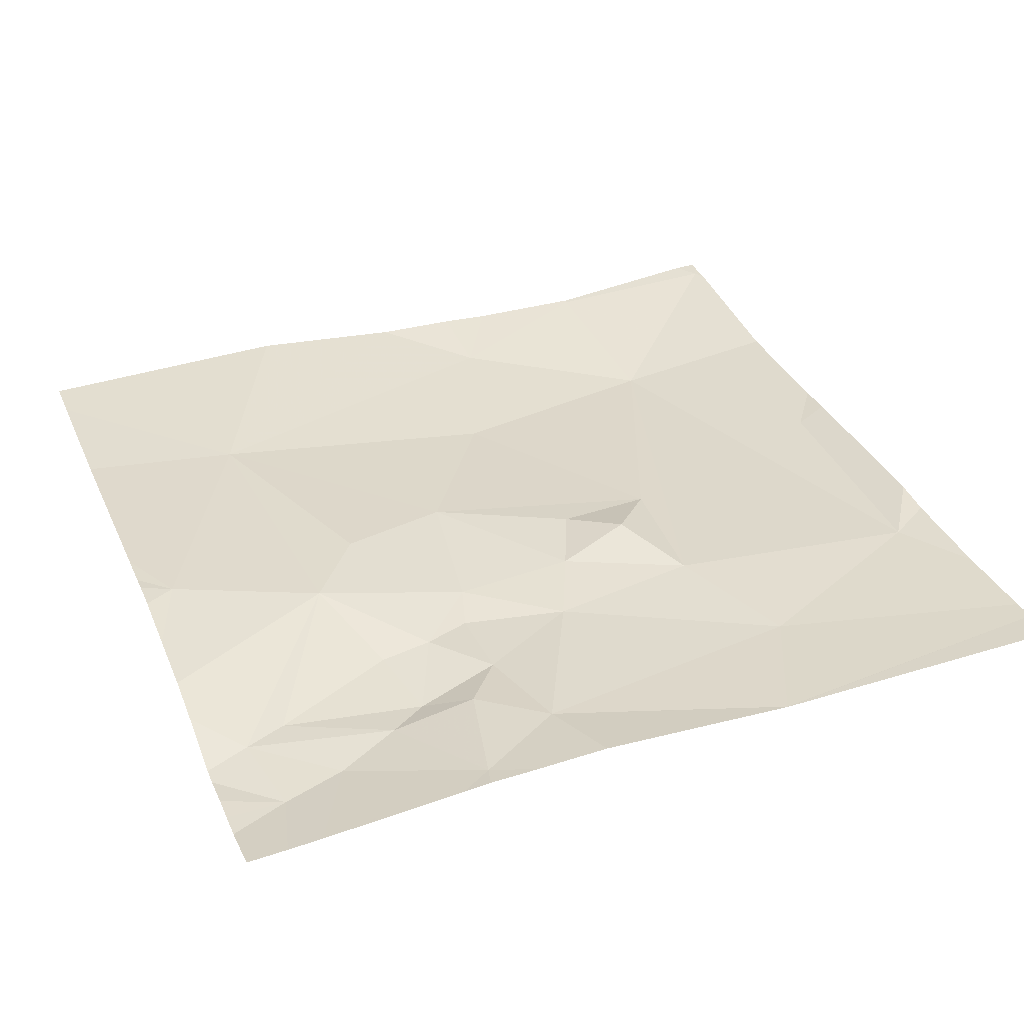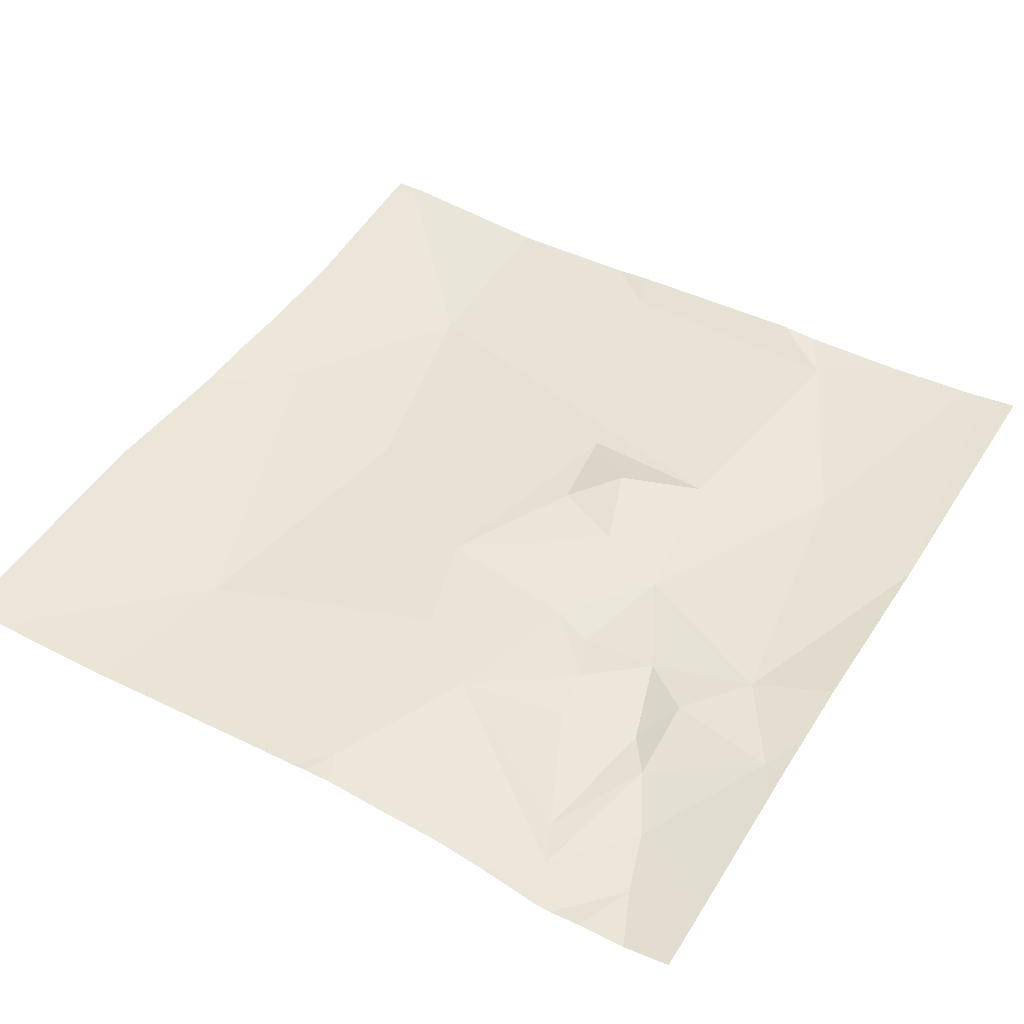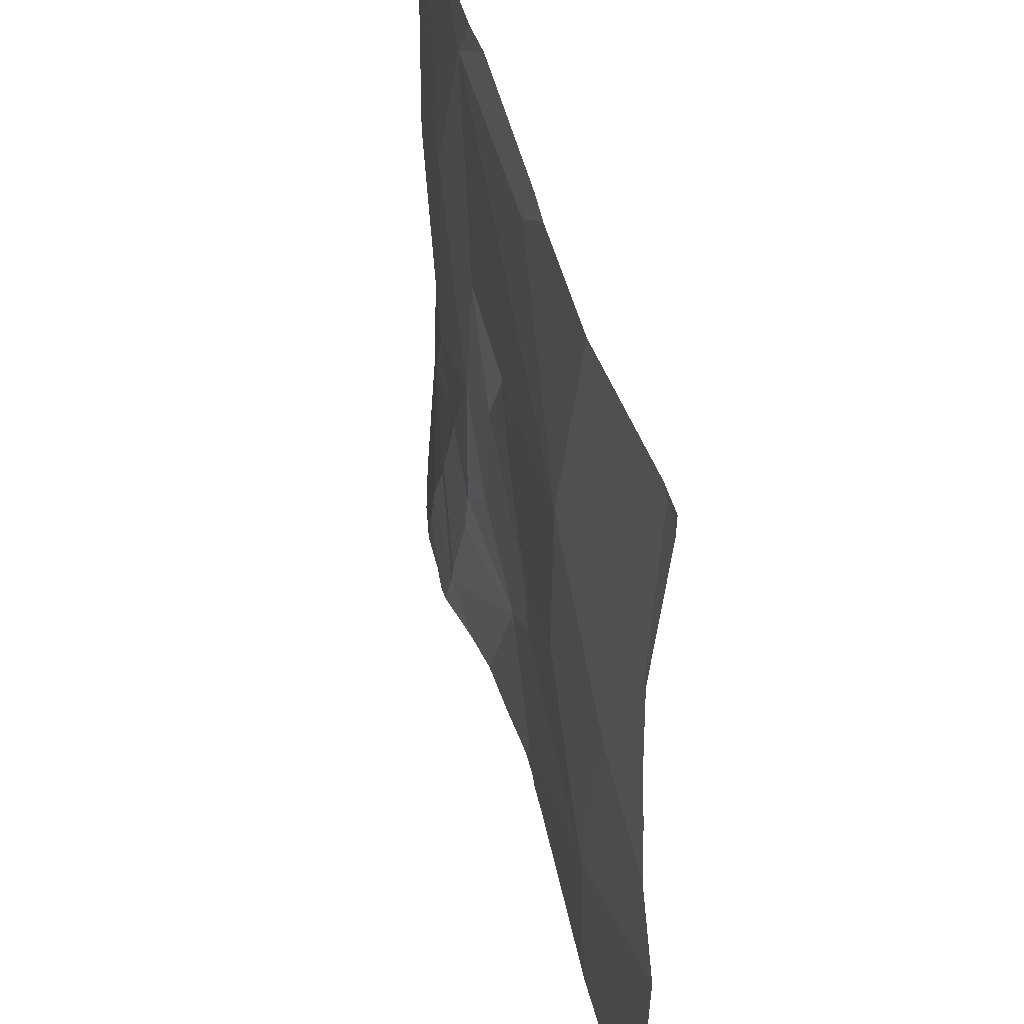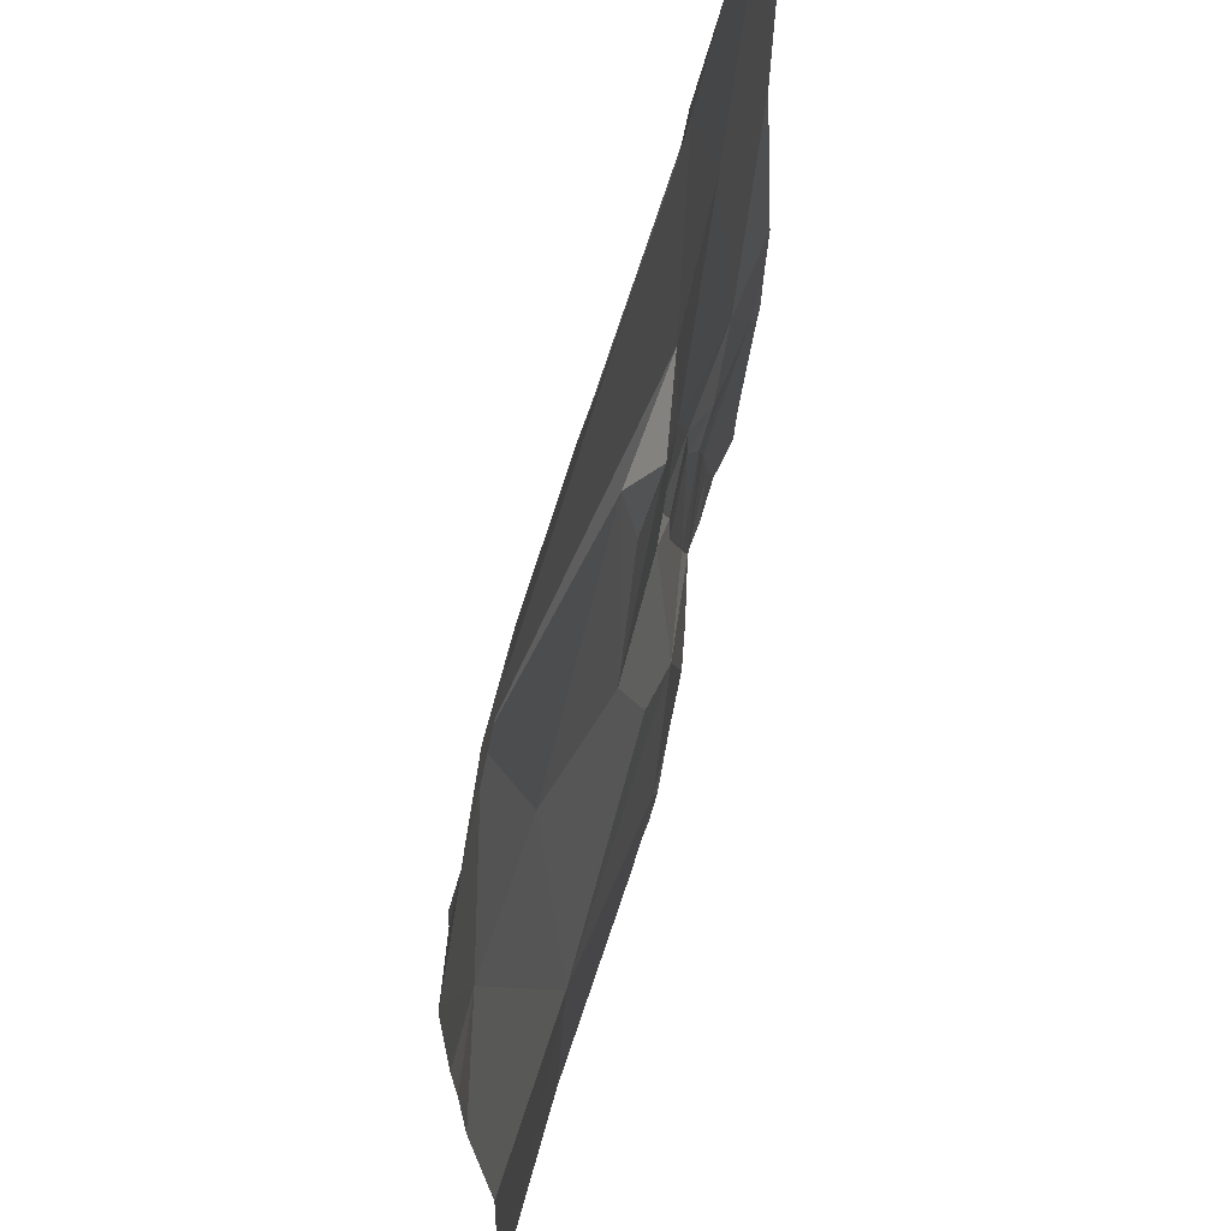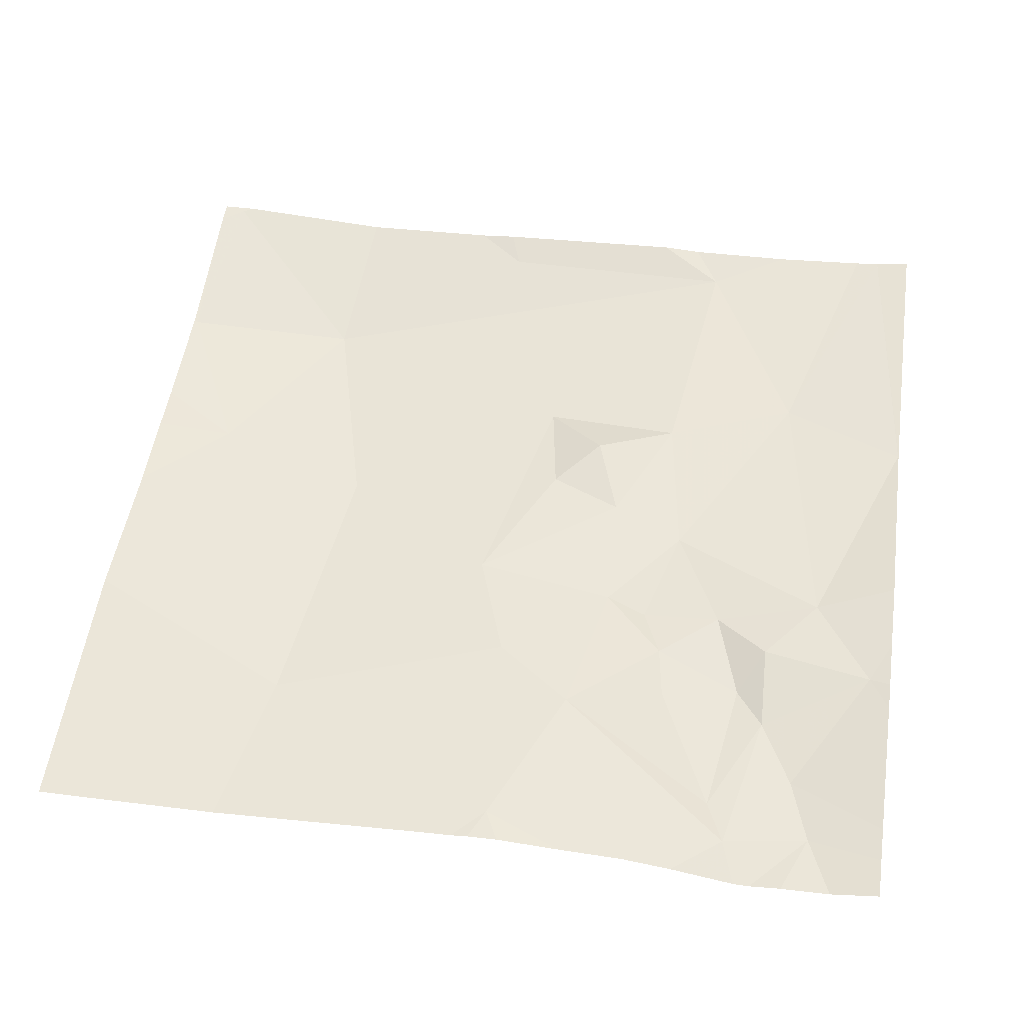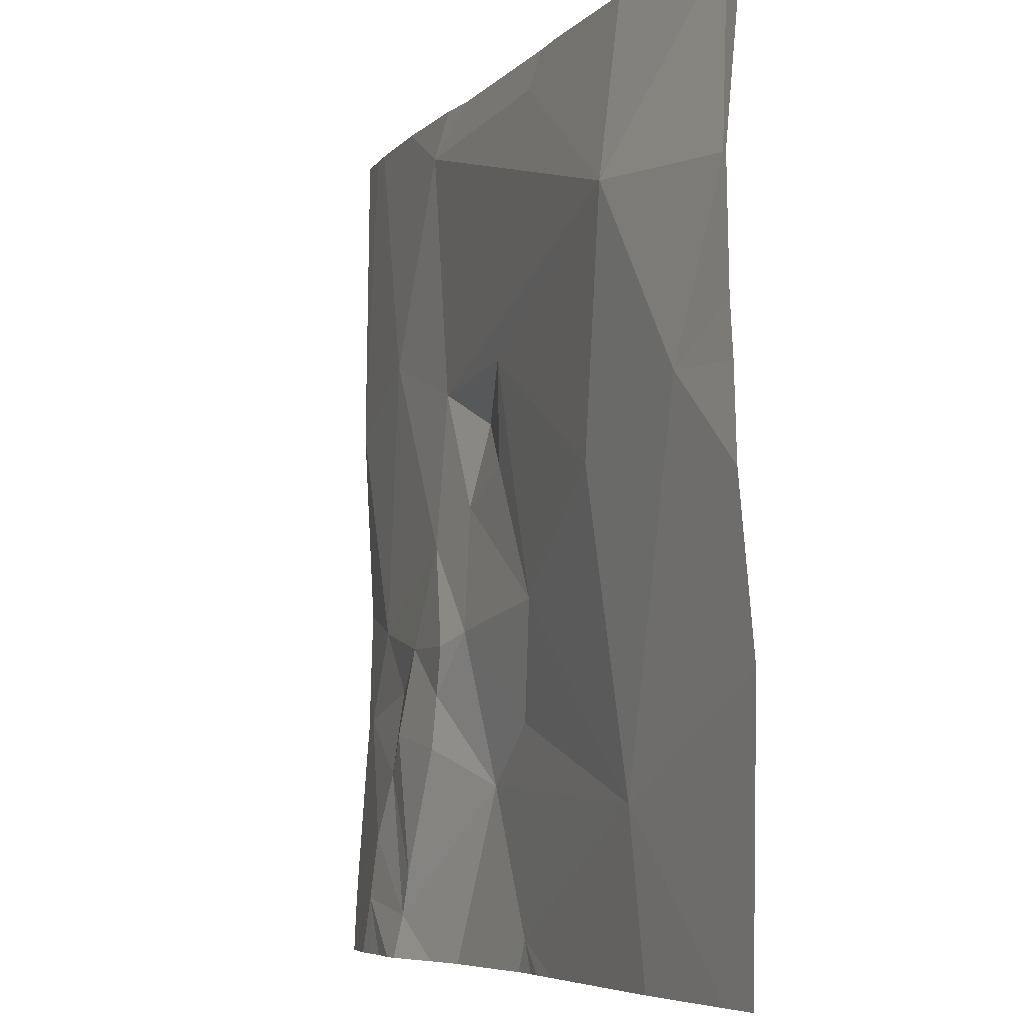
<metadata>
{"format":"obj","ext":"obj","renderer":"f3d","projection":"perspective","resolution":1024,"background":"white","views":[{"elev":36.5,"azim":68.6,"up":"+Z"},{"elev":47.4,"azim":31.0,"up":"+Z"},{"elev":46.3,"azim":-105.2,"up":"+Y"},{"elev":62.8,"azim":-76.2,"up":"+Y"},{"elev":52.9,"azim":8.2,"up":"+Z"},{"elev":-6.4,"azim":-114.9,"up":"+Y"}]}
</metadata>
<code>
v -51.72 243.7 483.2
v -52.11 243.7 483.2
v -51.52 241.9 483.3
v -50.97 243.7 483.2
v -52.06 242.2 483.2
v -50.63 243.1 483.3
v -52.47 243.7 483.2
v -51.8 243.7 483.2
v -51.29 243.7 483.2
v -52.49 243.7 483.2
v -50.8 242 483.2
v -50.99 241.9 483.2
v -50.84 242.1 483.2
v -51.55 241.8 483.3
v -51.03 242 483.2
v -50.92 242.2 483.2
v -52.52 243.7 483.2
v -52.49 243.7 483.2
v -51.38 242.2 483.3
v -52.13 241.8 483.2
v -51.64 242.6 483.2
v -52 242.8 483.2
v -50.63 242.4 483.3
v -52.36 243 483.2
v -50.63 242 483.3
v -51.55 242.4 483.3
v -51.32 242.6 483.2
v -51.16 242.3 483.2
v -50.68 242.4 483.3
v -50.93 242.4 483.3
v -50.98 242.3 483.2
v -51.05 242.5 483.2
v -50.81 242.6 483.3
v -51.16 242.8 483.2
v -51.18 242.4 483.2
v -51.22 242.5 483.2
v -51.33 242.8 483.2
v -50.64 243.1 483.3
v -50.92 241.8 483.2
v -50.92 243.2 483.2
v -51.59 241.8 483.3
v -50.63 241.9 483.3
v -52.53 243.3 483.2
v -50.63 242.3 483.3
v -52.49 243.7 483.2
v -51.53 243.1 483.2
v -52.13 243.4 483.2
v -51.21 243.1 483.2
v -51.39 243 483.3
v -51.15 243.6 483.2
v -51.49 242.9 483.2
v -51.67 241.8 483.3
v -50.71 243.7 483.3
v -51.69 243.7 483.2
v -50.77 243.7 483.3
v -51.2 243.7 483.2
v -52.54 242.8 483.2
v -52.54 242.4 483.2
v -52.54 243.7 483.2
v -52.54 243.3 483.2
v -52.54 243 483.2
v -52.54 243.3 483.2
v -52.54 243.1 483.2
v -50.63 242.6 483.3
v -50.63 242.5 483.3
v -50.63 243.1 483.3
v -50.63 243.1 483.3
v -50.85 241.8 483.2
v -50.95 241.8 483.2
v -50.74 241.8 483.2
v -50.8 241.8 483.2
v -51.1 241.8 483.3
v -51.2 241.8 483.3
v -51.35 241.8 483.3
v -51.49 241.8 483.3
v -52.44 241.8 483.2
v -52.54 241.8 483.2
v -50.63 241.8 483.3
v -50.72 241.8 483.2
v -52.54 243.7 483.2
v -50.71 243.7 483.3
v -50.63 243.7 483.3
f 81 67 82
f 52 5 20
f 80 59 17
f 39 12 69
f 12 11 13
f 10 45 18
f 13 11 42
f 9 50 56
f 15 12 16
f 12 15 19
f 73 3 74
f 72 19 73
f 56 50 4
f 4 50 55
f 5 21 22
f 5 24 57
f 65 29 23
f 21 26 27
f 15 28 19
f 29 16 13
f 31 30 32
f 32 33 34
f 36 35 32
f 69 12 72
f 32 35 31
f 30 31 16
f 33 30 29
f 31 35 28
f 32 30 33
f 34 36 32
f 31 28 15
f 37 27 34
f 27 36 34
f 16 31 15
f 5 19 26
f 6 33 64
f 21 27 37
f 27 19 35
f 35 36 27
f 19 28 35
f 19 27 26
f 29 30 16
f 13 16 12
f 64 29 65
f 29 13 25
f 3 19 5
f 33 40 34
f 21 5 26
f 43 45 59
f 22 21 46
f 2 47 8
f 64 33 29
f 68 11 39
f 43 47 45
f 47 24 22
f 22 46 47
f 24 43 62
f 5 22 24
f 43 24 47
f 48 37 34
f 46 49 48
f 50 48 40
f 51 49 46
f 48 34 40
f 21 37 51
f 48 49 37
f 37 49 51
f 51 46 21
f 47 46 48
f 38 40 33
f 47 48 50
f 40 38 53
f 39 11 12
f 20 5 76
f 7 47 2
f 47 54 8
f 54 47 50
f 1 50 9
f 50 40 55
f 53 67 81
f 6 38 33
f 76 58 77
f 1 54 50
f 57 24 61
f 58 5 57
f 23 29 44
f 44 29 25
f 59 45 17
f 60 43 59
f 14 3 41
f 61 24 63
f 62 43 60
f 25 13 42
f 8 54 1
f 63 24 62
f 78 11 79
f 41 3 52
f 66 38 6
f 52 3 5
f 67 38 66
f 7 45 47
f 70 11 71
f 71 11 68
f 18 45 7
f 72 12 19
f 73 19 3
f 17 45 10
f 74 3 75
f 75 3 14
f 76 5 58
f 55 40 53
f 53 38 67
f 78 42 11
f 79 11 70

</code>
